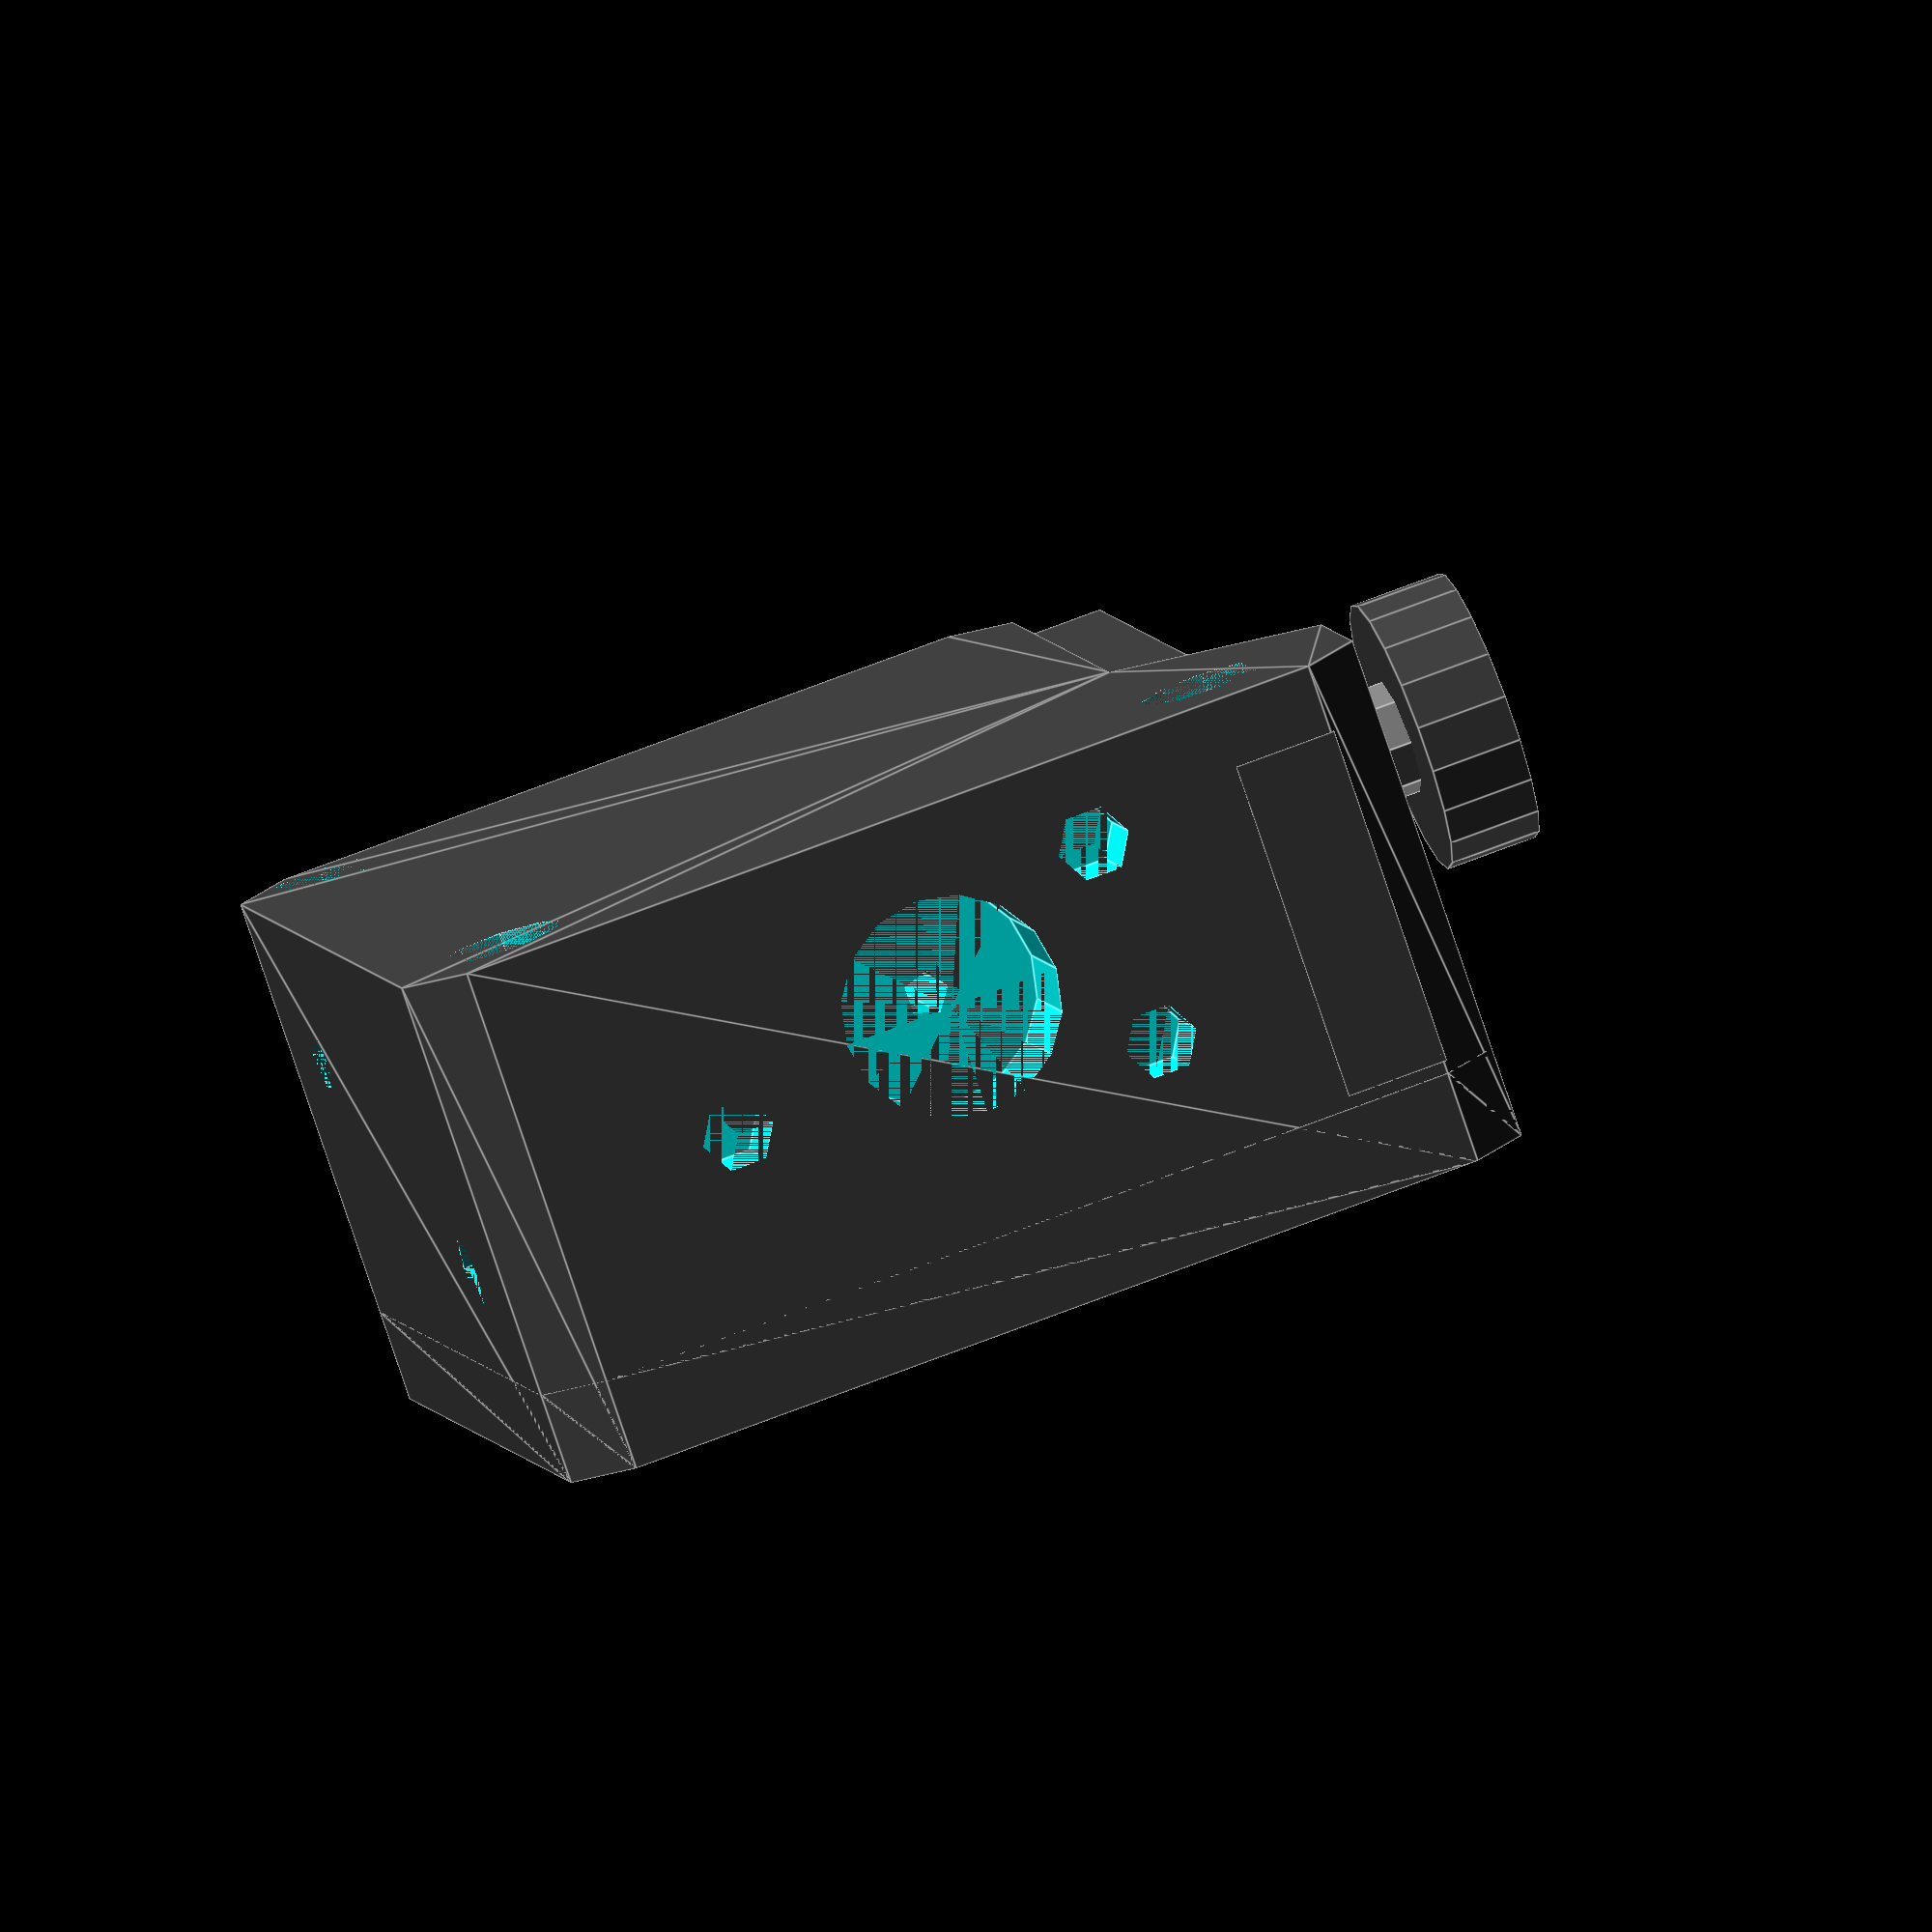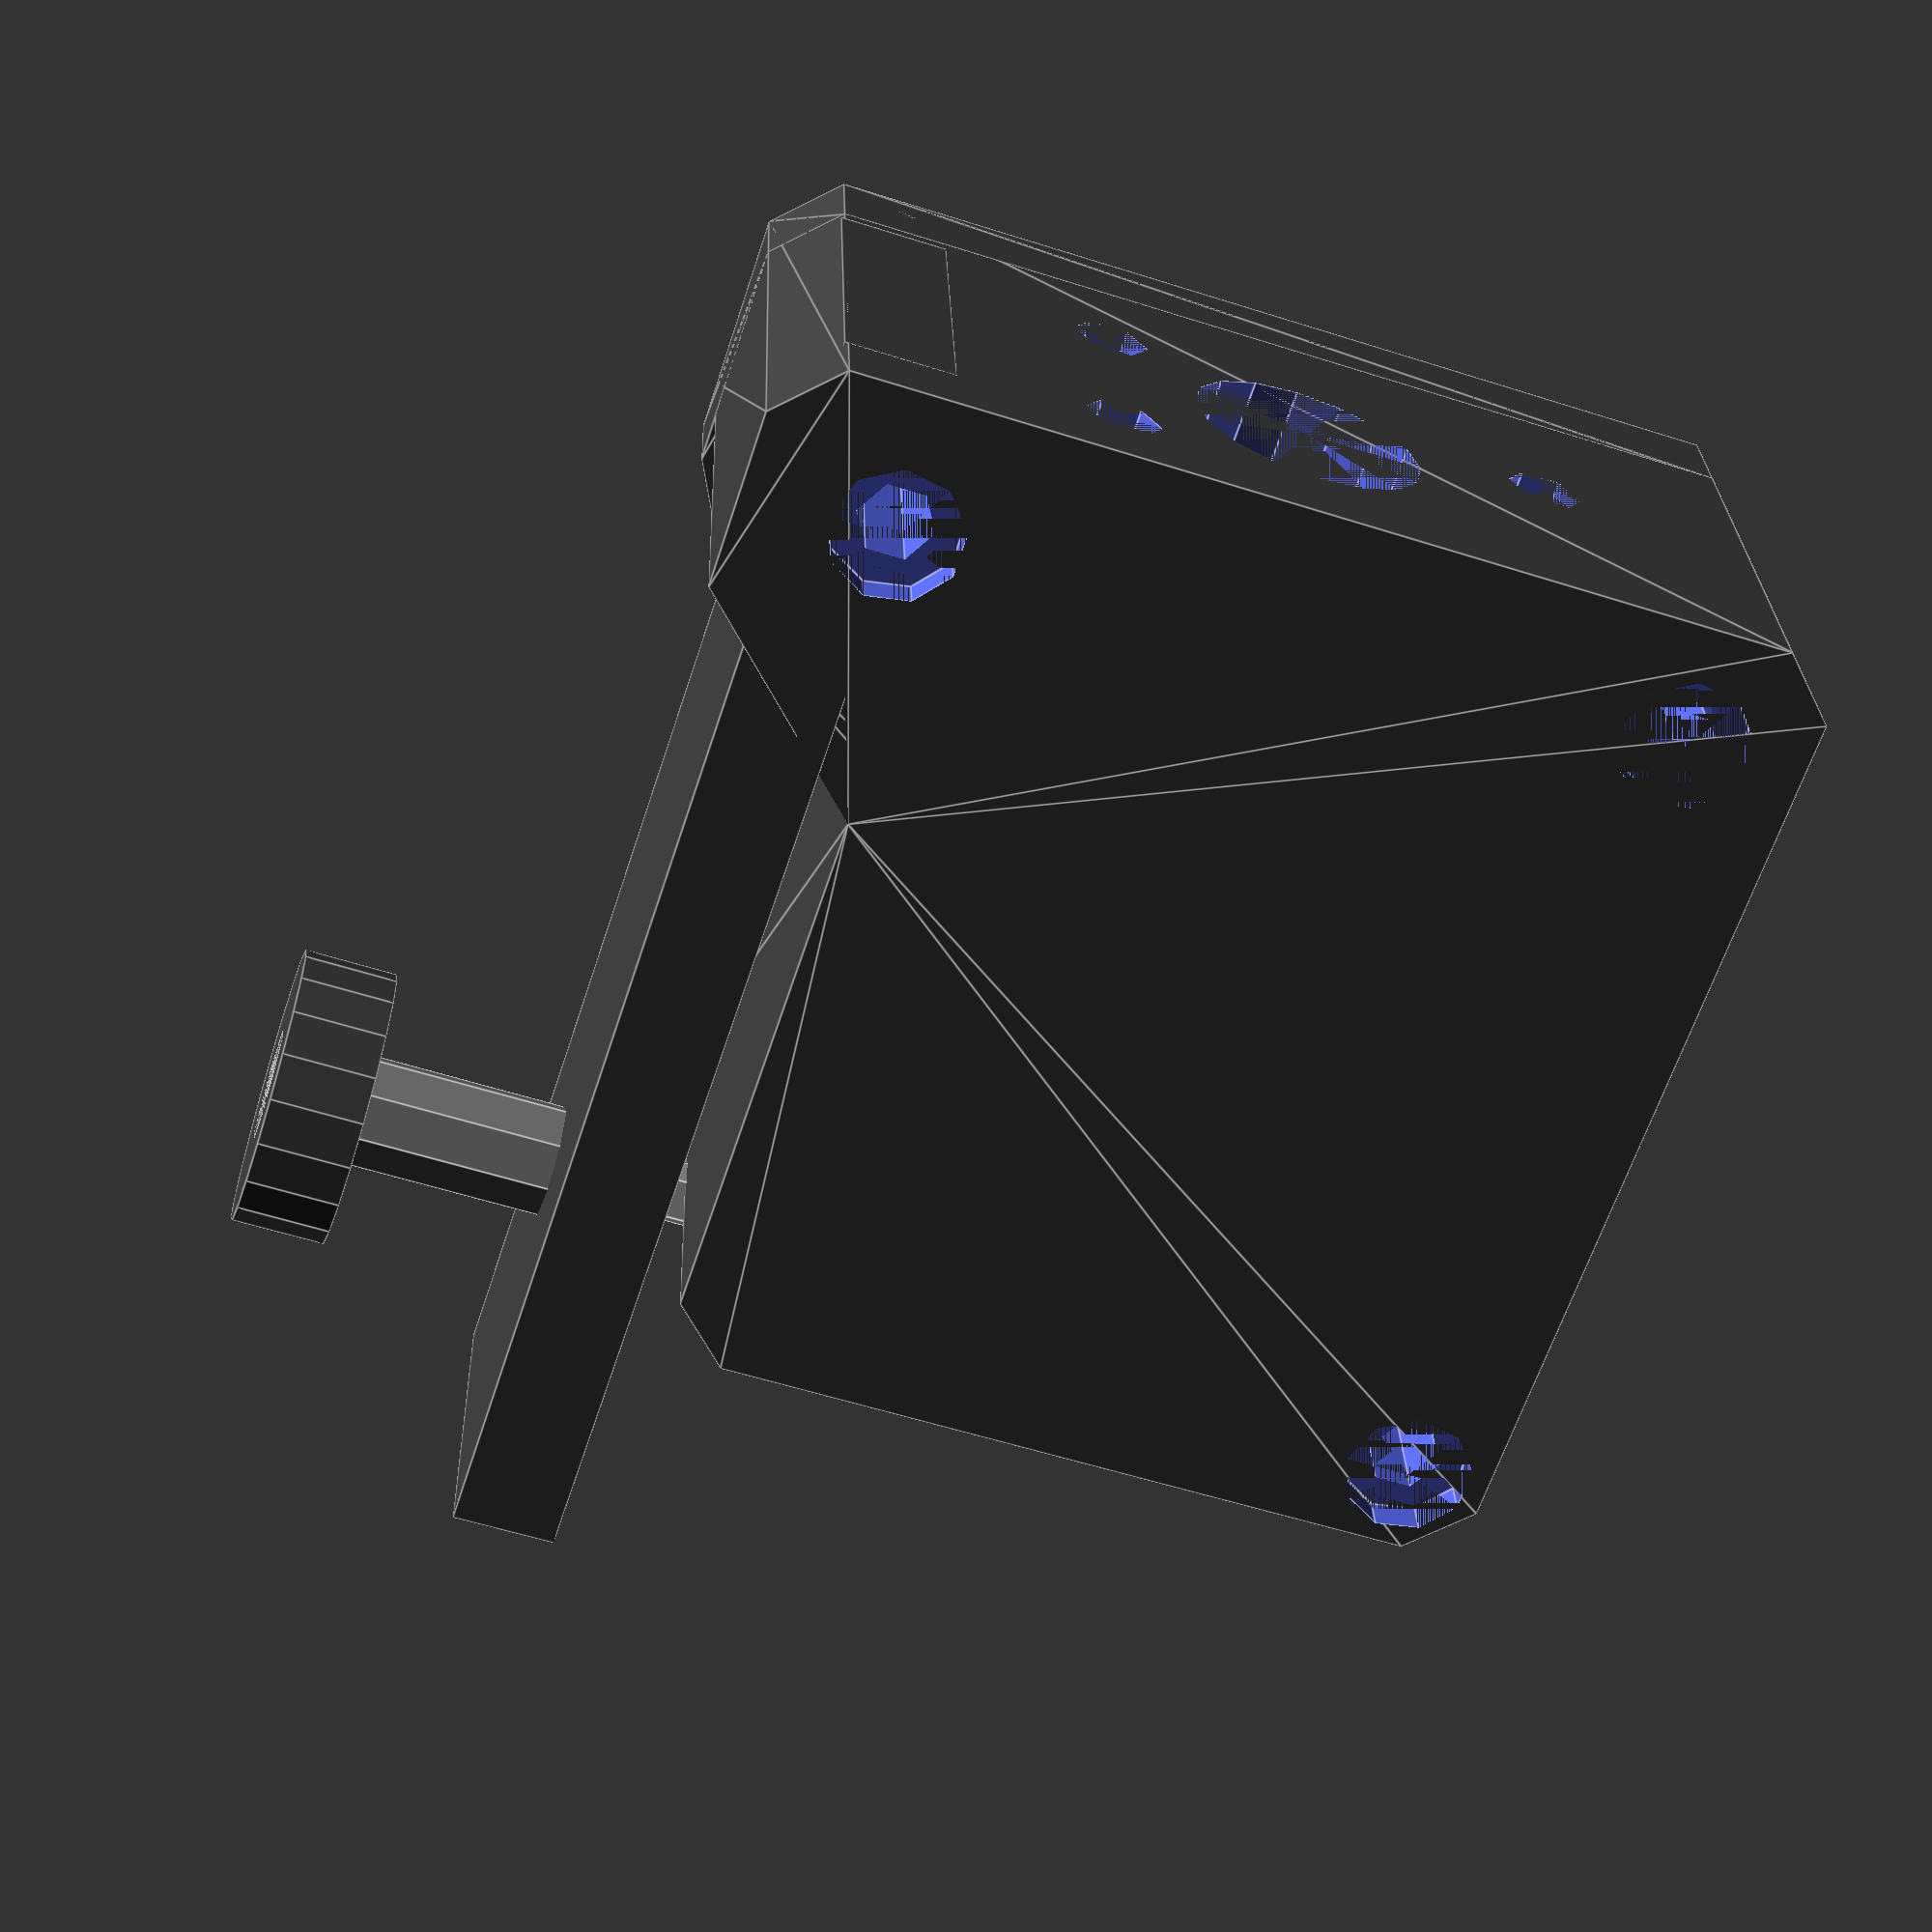
<openscad>
/*
  TBG-Lite extruder OpenSCAD library
  
  Based on datasheet and measures of TBG-Lite_mockup.STEP
  (C) 2022 Marek Wodzinski <majek@w7i.pl>
  
  This library is licensed under a Creative Commons Attribution-ShareAlike 4.0 International License.
  You should have received a copy of the license along with this work.
  If not, see <http://creativecommons.org/licenses/by-sa/4.0/
  
  Some basic dimensions:
  - holes for screws: 3.2mm, head 5.5mm
  - corners: 2.5mm from edge
  - distance from front to motor plate: 21mm
  - motor center: [19.9,21.1]
  - base dimensions: 43.50mm x 22.5mm
  - filement hole from front: 8.5mm
  - back plate thickness: 4mm
*/

function TBG_w() = 43.50;
function TBG_holes_bottom() = [[-10.45,2,0], [8.05,4.50,0], [8.05,-4.50,0]];
function TBG_holes_left() = [[-TBG_w()/2,5.25,TBG_w()/2-10.95], [-TBG_w()/2,-2.30,TBG_w()/2+11.42]];
function TBG_holes_front() = [[-TBG_w()/2+5.00,-8.50,5.00], [15.50,-8.50,5.85], [-TBG_w()/2+3.50,-8.50,TBG_w()-3.50]];
function TBG_body() = [[-TBG_w()/2+2.5,0], [TBG_w()/2-2.5,0], [TBG_w()/2,2.5], [TBG_w()/2,10], [TBG_w()/2-8.15,18], [TBG_w()/2-8.15,TBG_w()-2.5], [TBG_w()/2-8.15-2.5,TBG_w()], [-TBG_w()/2+2.5,TBG_w()], [-TBG_w()/2,TBG_w()-2.5], [-TBG_w()/2,2.5]];
function TBG_backplate() = [[-TBG_w()/2+2.5,0], [TBG_w()/2-2.5,0], [TBG_w()/2,2.5], [TBG_w()/2,12], [TBG_w()/2-3,18], [TBG_w()/2-3,TBG_w()-2.5], [TBG_w()/2-3-2.5,TBG_w()], [-TBG_w()/2+2.5,TBG_w()], [-TBG_w()/2,TBG_w()-2.5], [-TBG_w()/2,2.5]];
function TBG_motor_position() = [[-TBG_w()/2+19.9,13,21.1],[90,-47,0]];

module TBG_lite(){
  difference(){
    union(){
      // body
      color("#404040") rotate([90,0,0]) translate([0,0,-22.50+8.50]) linear_extrude(22.50) polygon(TBG_body());
      // gear shroud
      color("#404040") translate([0,22.5-8.50-2.20,34.15]) rotate([90,0,0]) cylinder(d=26,h=7.5);
      // back plate
      color("#404040") rotate([90,0,0]) translate([0,0,-22.50+8.50]) linear_extrude(4) polygon(TBG_backplate());
      // lever
      color("#404040") translate([-TBG_w()/2+36.65,-8.5+3,0]) cube([4.50,15,55.85]);
      // screw
      translate([53.65-TBG_w()/2,-8.5+3+15/2,39.85+2]) rotate([0,-90,0]) {
        color("#404040") cylinder(h=4,d=12); // dial
        color("#808080") cylinder(h=16,d=5); // spring
        color("#a0a0a0") cylinder(h=25,d=2.85); // screw
      }
    }

    // HOLES

    // filament hole
    cylinder(h=TBG_w(),d=2); // main hole
    cylinder(h=6,d=9.6); // M10 hole
    translate([0,0,TBG_w()-3]) cylinder(h=3,d=4.2); // PTFE hole
    // bottom mount holes
    for ( i=[0:2]) {
      translate(TBG_holes_bottom()[i]) cylinder(h=4,d=3.2);
    }
    // left mount holes
    for ( i=[0:1]) {
      translate(TBG_holes_left()[i]) rotate([0,90,0]) cylinder(h=5,d=3.2);
    }
    // front mount holes
    for ( i=[0:2]) {
      translate(TBG_holes_front()[i]) rotate([-90,0,0]) {
        cylinder(h=23,d=3.2);
        cylinder(h=1.5,d=5.5);
      }
    }
    // rear motor hole
    translate([13.9,22.5-8.5,37.55]) rotate([90,0,0]) cylinder(h=4,d=3.2);
  }
}

TBG_lite();

</openscad>
<views>
elev=174.6 azim=19.0 roll=10.3 proj=o view=edges
elev=243.5 azim=181.9 roll=18.2 proj=p view=edges
</views>
